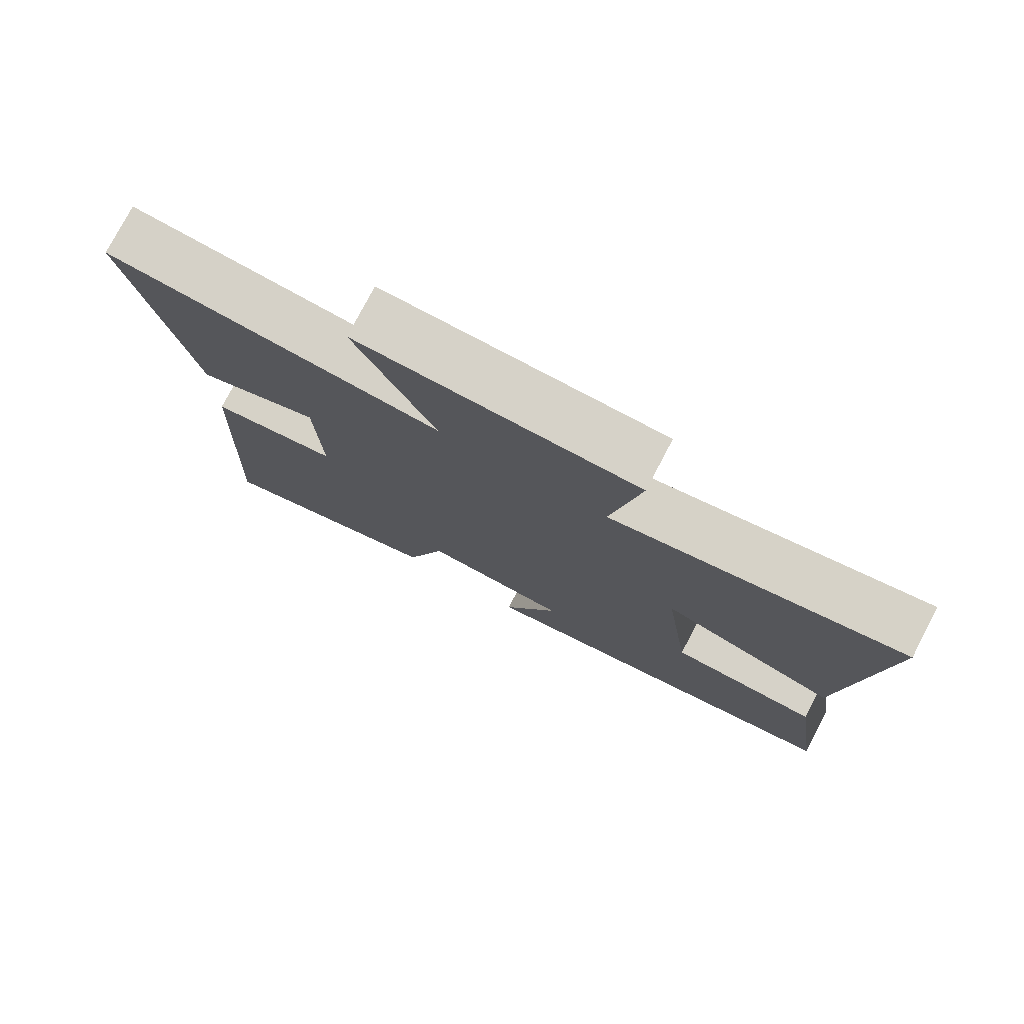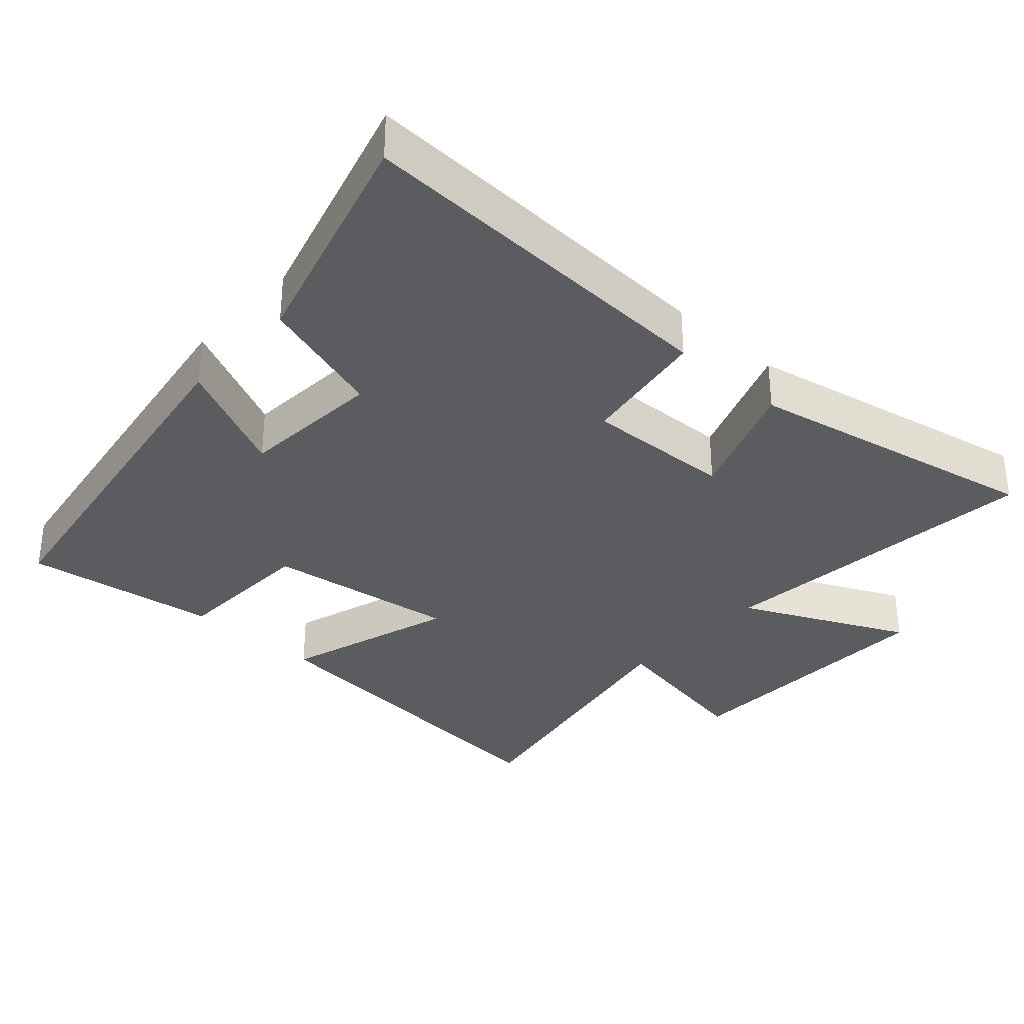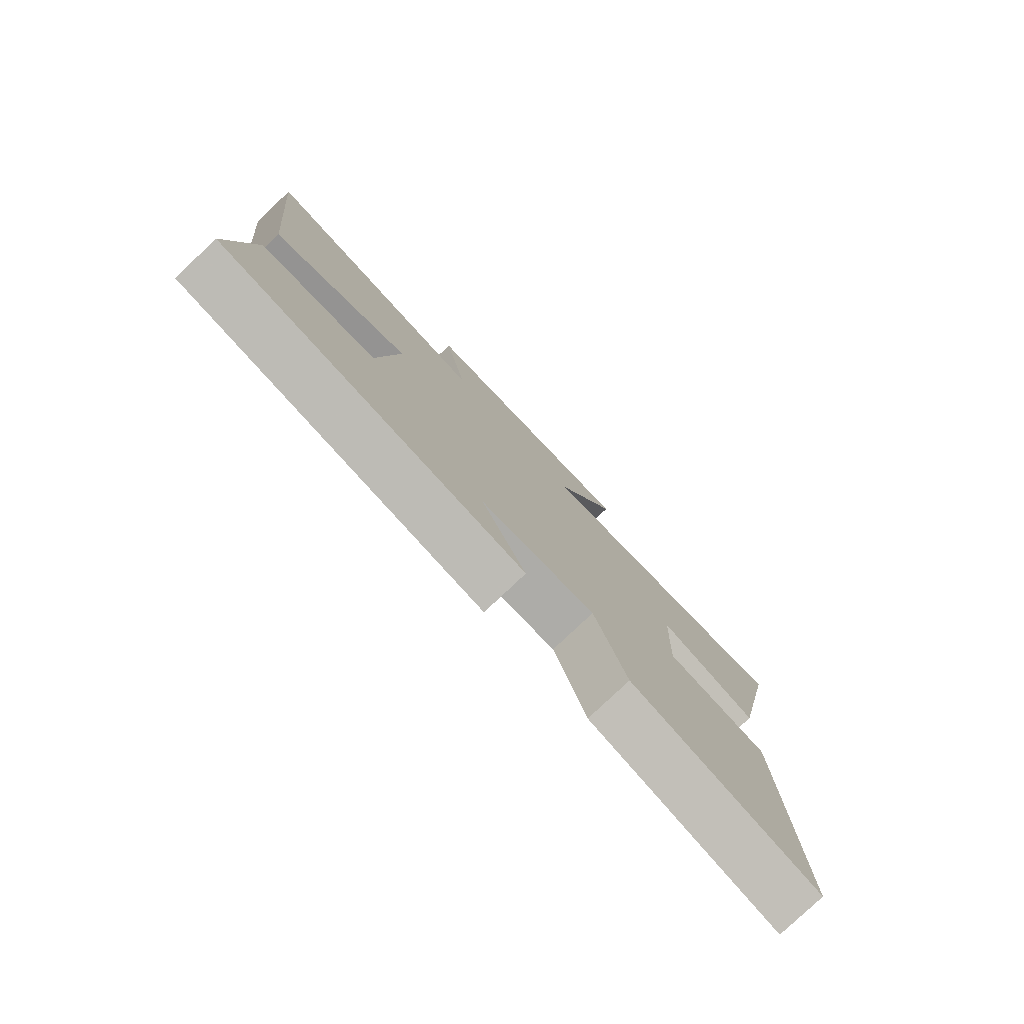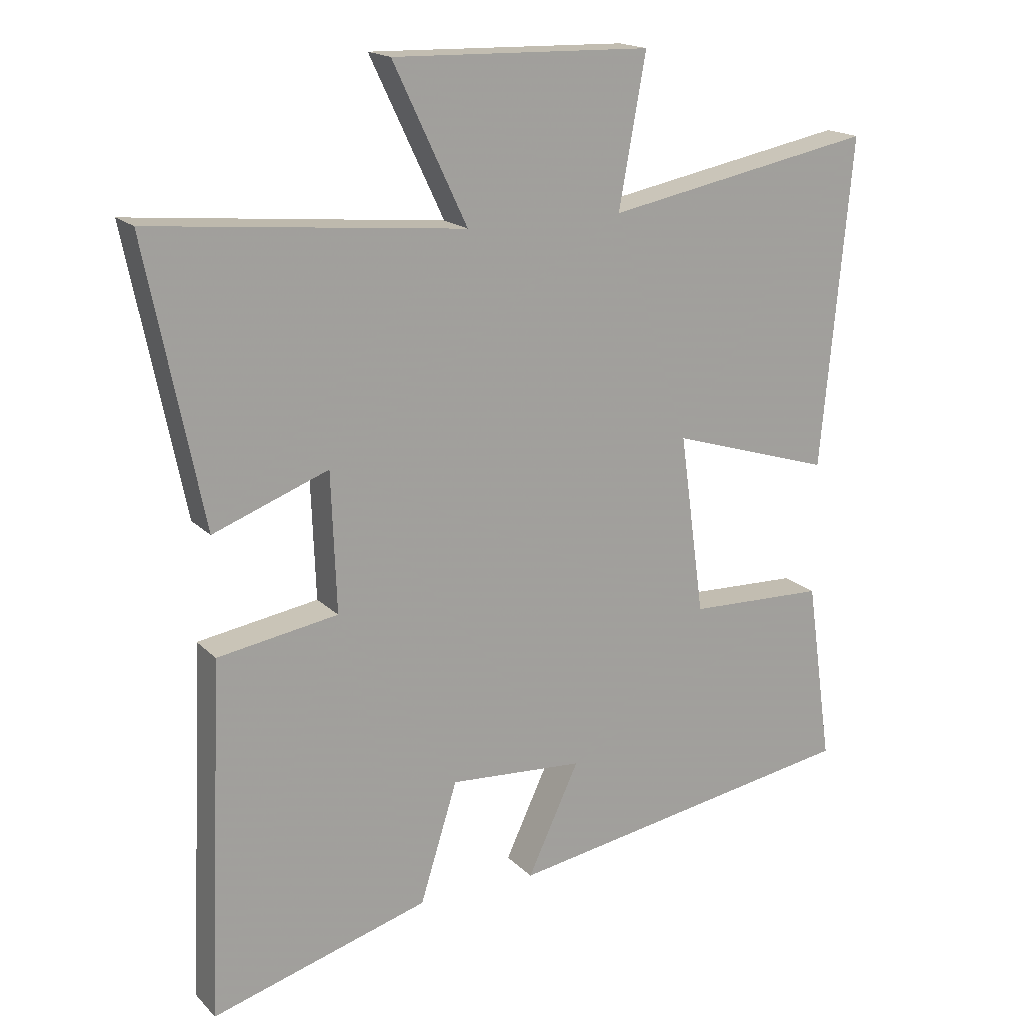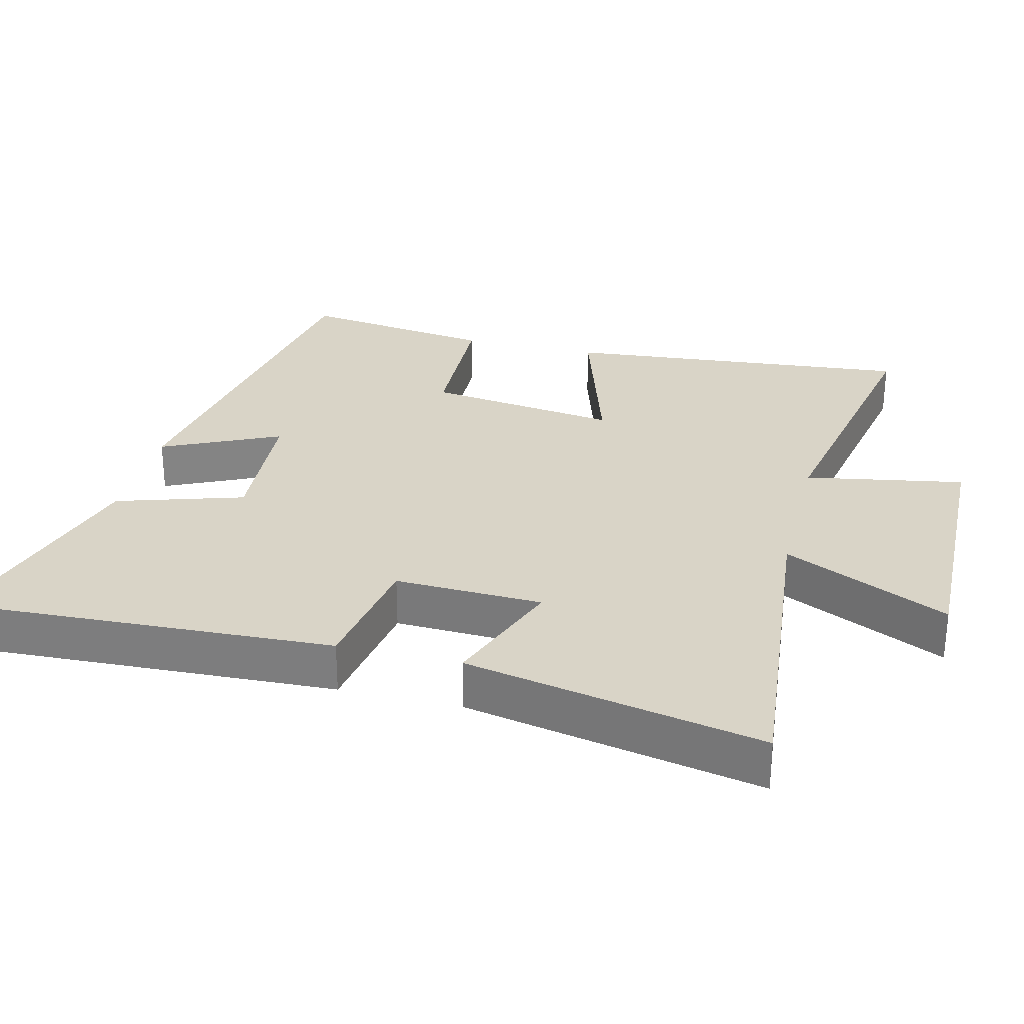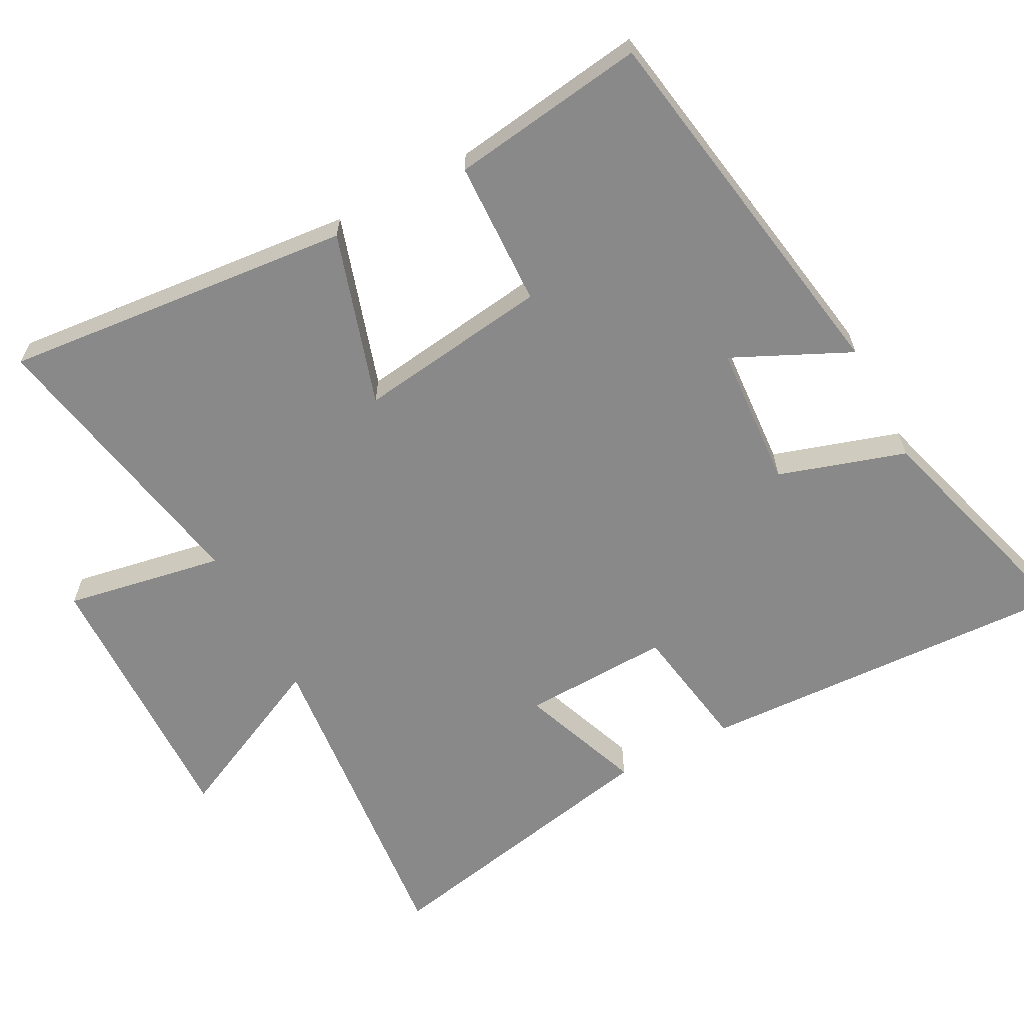
<metadata>
{"format":"obj","ext":"obj","renderer":"f3d","projection":"perspective","resolution":1024,"background":"white","views":[{"elev":77.4,"azim":27.7,"up":"+Z"},{"elev":-33.7,"azim":-132.3,"up":"+Y"},{"elev":-79.2,"azim":133.5,"up":"+Z"},{"elev":17.6,"azim":-29.1,"up":"+Z"},{"elev":28.8,"azim":-76.1,"up":"+Y"},{"elev":-63.0,"azim":117.9,"up":"+Y"}]}
</metadata>
<code>
v -0.524 0.07 -0.597
v -0.5 0.07 -0.054
v -0.316 0.07 -0.024
v -0.324 0.07 0.188
v -0.5 0.07 0.122
v -0.586 0.07 0.547
v -0.108 0.07 0.5
v -0.221 0.07 0.738
v 0.175 0.07 0.728
v 0.134 0.07 0.5
v 0.547 0.07 0.579
v 0.5 0.07 0.076
v 0.252 0.07 0.153
v 0.29 0.07 -0.123
v 0.5 0.07 -0.13
v 0.54 0.07 -0.41
v -0.007 0.07 -0.5
v 0.072 0.07 -0.332
v -0.134 0.07 -0.318
v -0.191 0.07 -0.5
v -0.524 0 -0.597
v -0.5 0 -0.054
v -0.316 0 -0.024
v -0.324 0 0.188
v -0.5 0 0.122
v -0.586 0 0.547
v -0.108 0 0.5
v -0.221 0 0.738
v 0.175 0 0.728
v 0.134 0 0.5
v 0.547 0 0.579
v 0.5 0 0.076
v 0.252 0 0.153
v 0.29 0 -0.123
v 0.5 0 -0.13
v 0.54 0 -0.41
v -0.007 0 -0.5
v 0.072 0 -0.332
v -0.134 0 -0.318
v -0.191 0 -0.5
f 1 2 3
f 20 1 3
f 19 20 3
f 18 19 3 4
f 16 17 18
f 15 16 18
f 14 15 18
f 13 14 18 4
f 10 11 12 13
f 10 13 4
f 7 8 9 10
f 7 10 4 5
f 5 6 7
f 23 22 21
f 23 21 40
f 23 40 39
f 24 23 39 38
f 38 37 36
f 38 36 35
f 38 35 34
f 24 38 34 33
f 33 32 31 30
f 24 33 30
f 30 29 28 27
f 25 24 30 27
f 27 26 25
f 1 21 22 2
f 2 22 23 3
f 3 23 24 4
f 4 24 25 5
f 5 25 26 6
f 6 26 27 7
f 7 27 28 8
f 8 28 29 9
f 9 29 30 10
f 10 30 31 11
f 11 31 32 12
f 12 32 33 13
f 13 33 34 14
f 14 34 35 15
f 15 35 36 16
f 16 36 37 17
f 17 37 38 18
f 18 38 39 19
f 19 39 40 20
f 20 40 21 1

</code>
